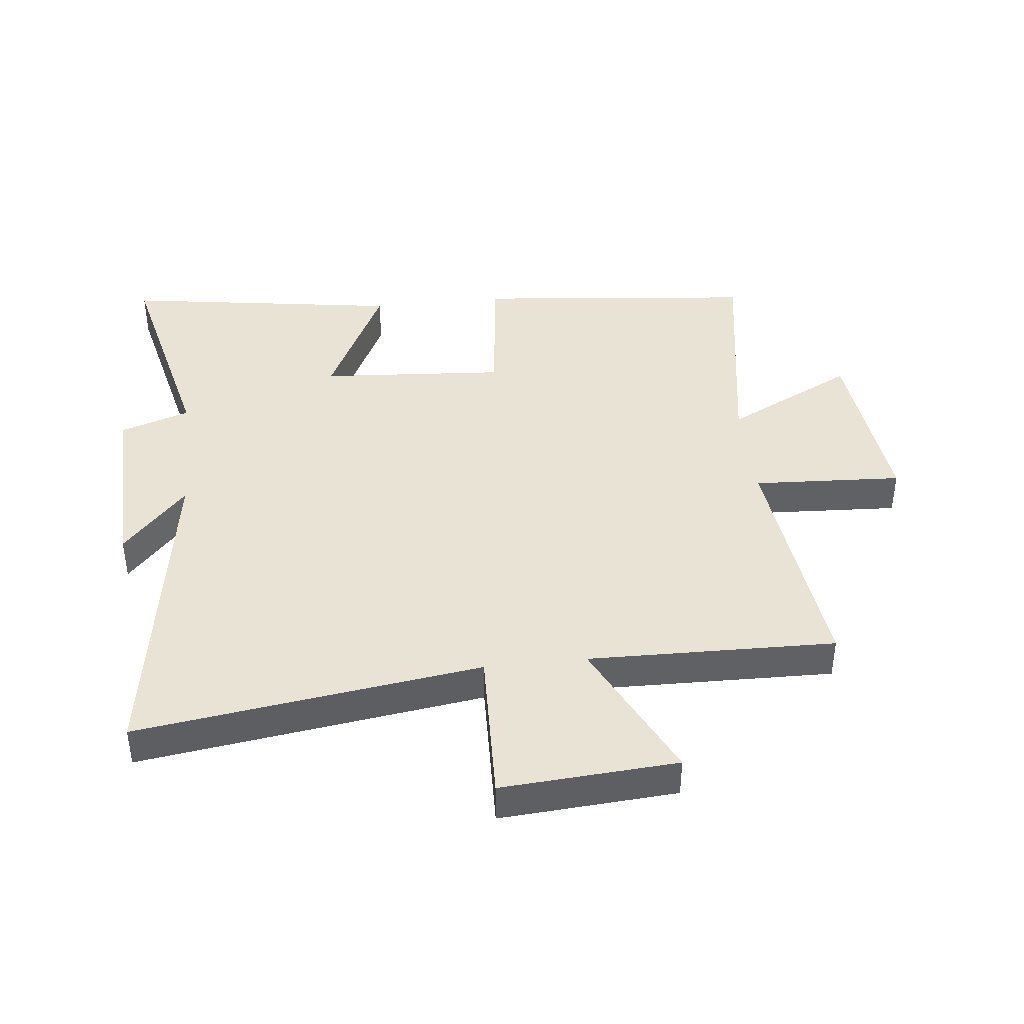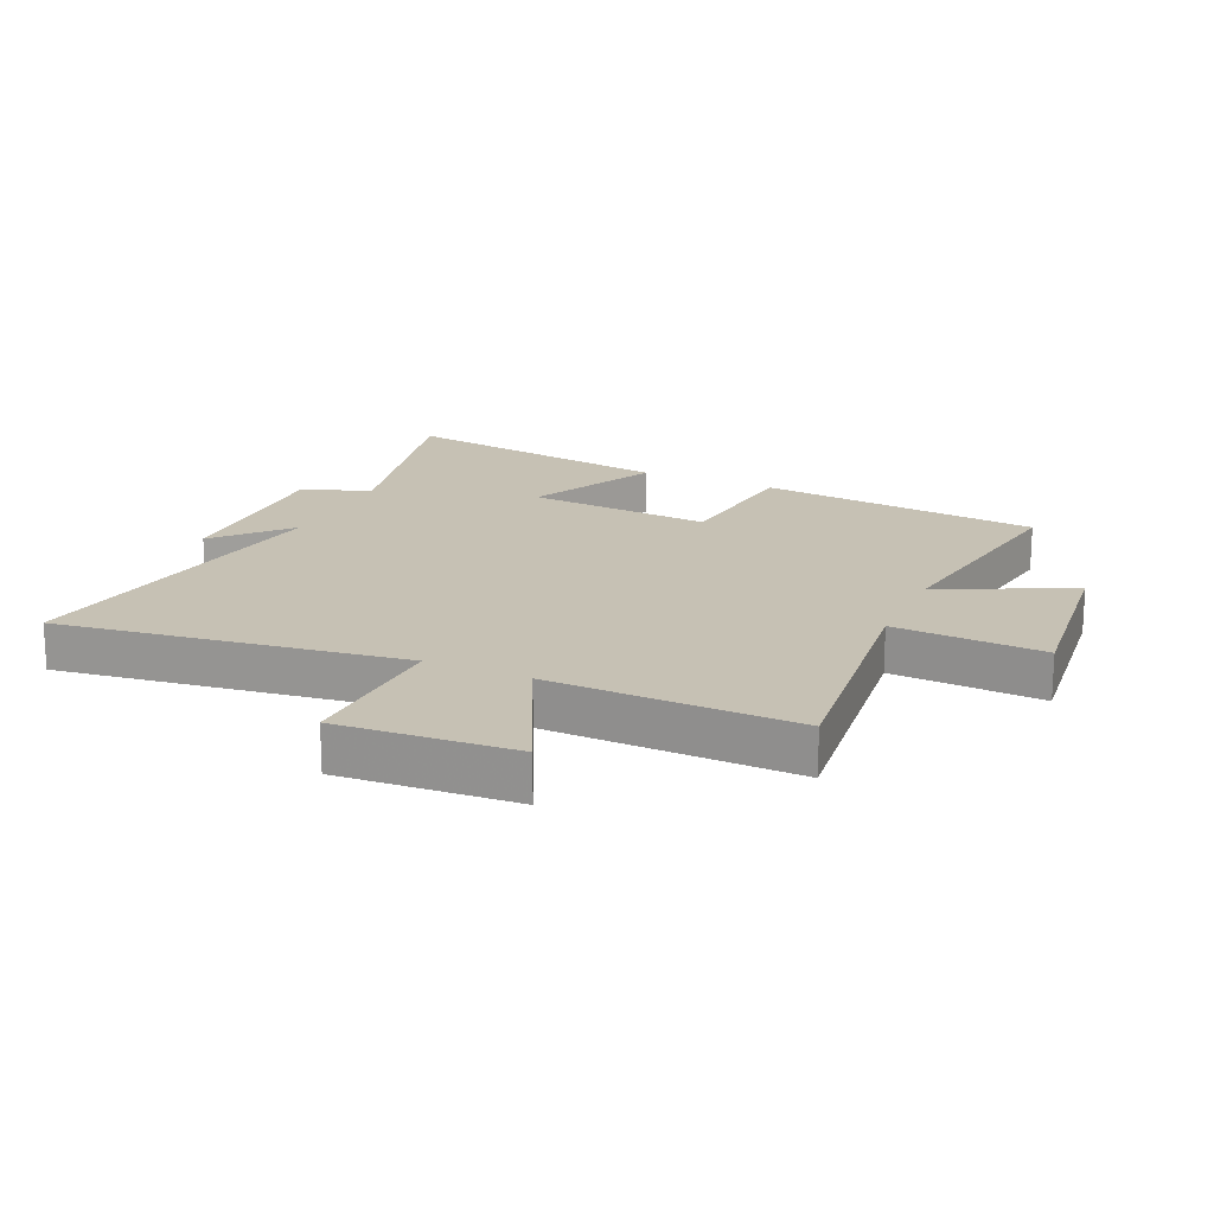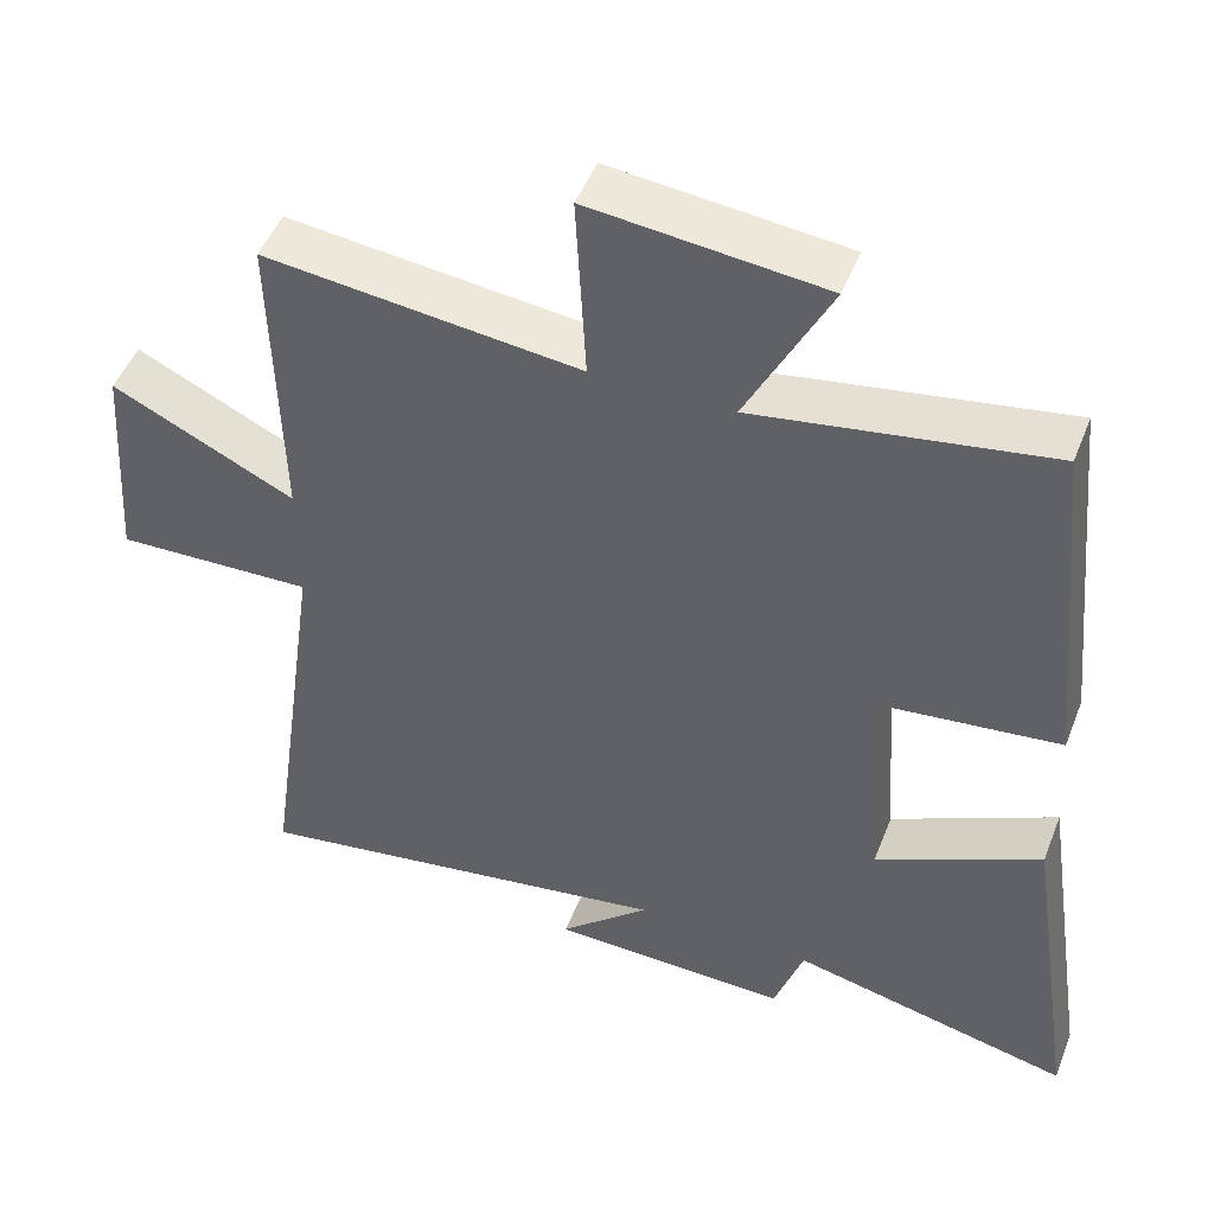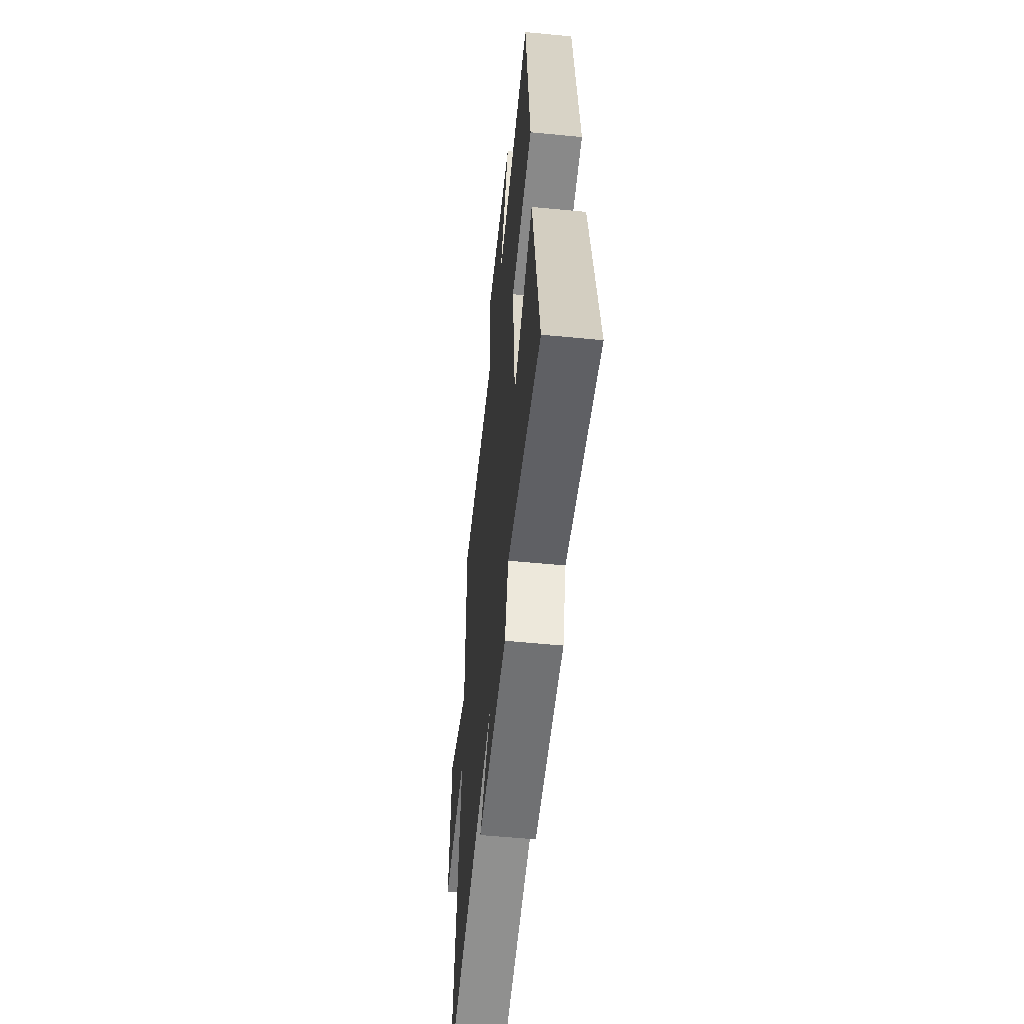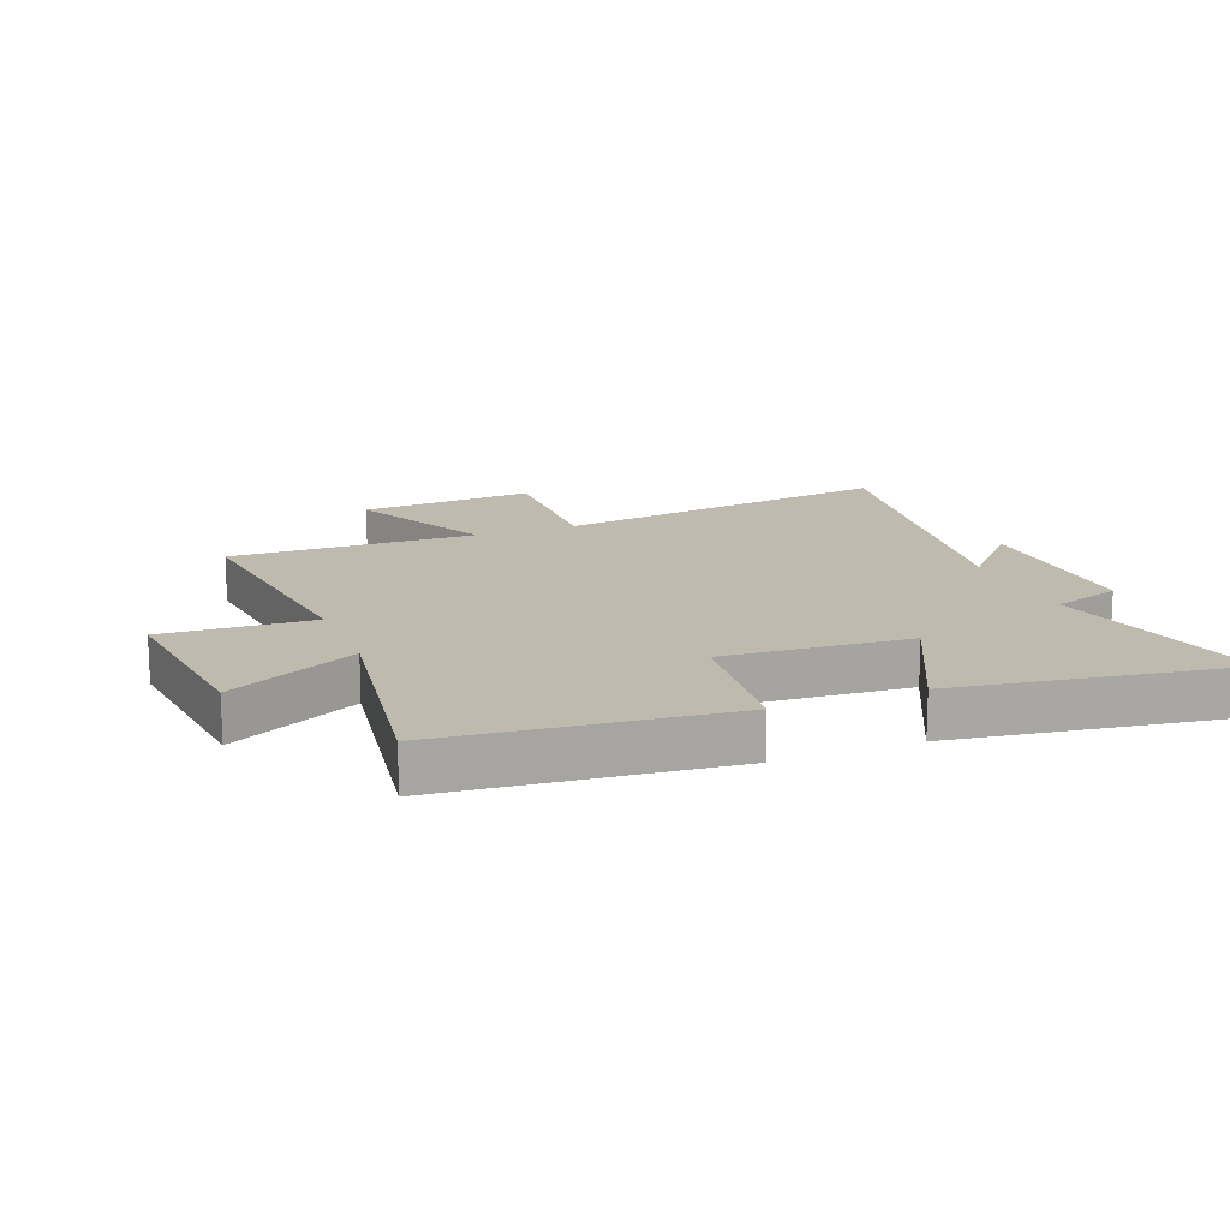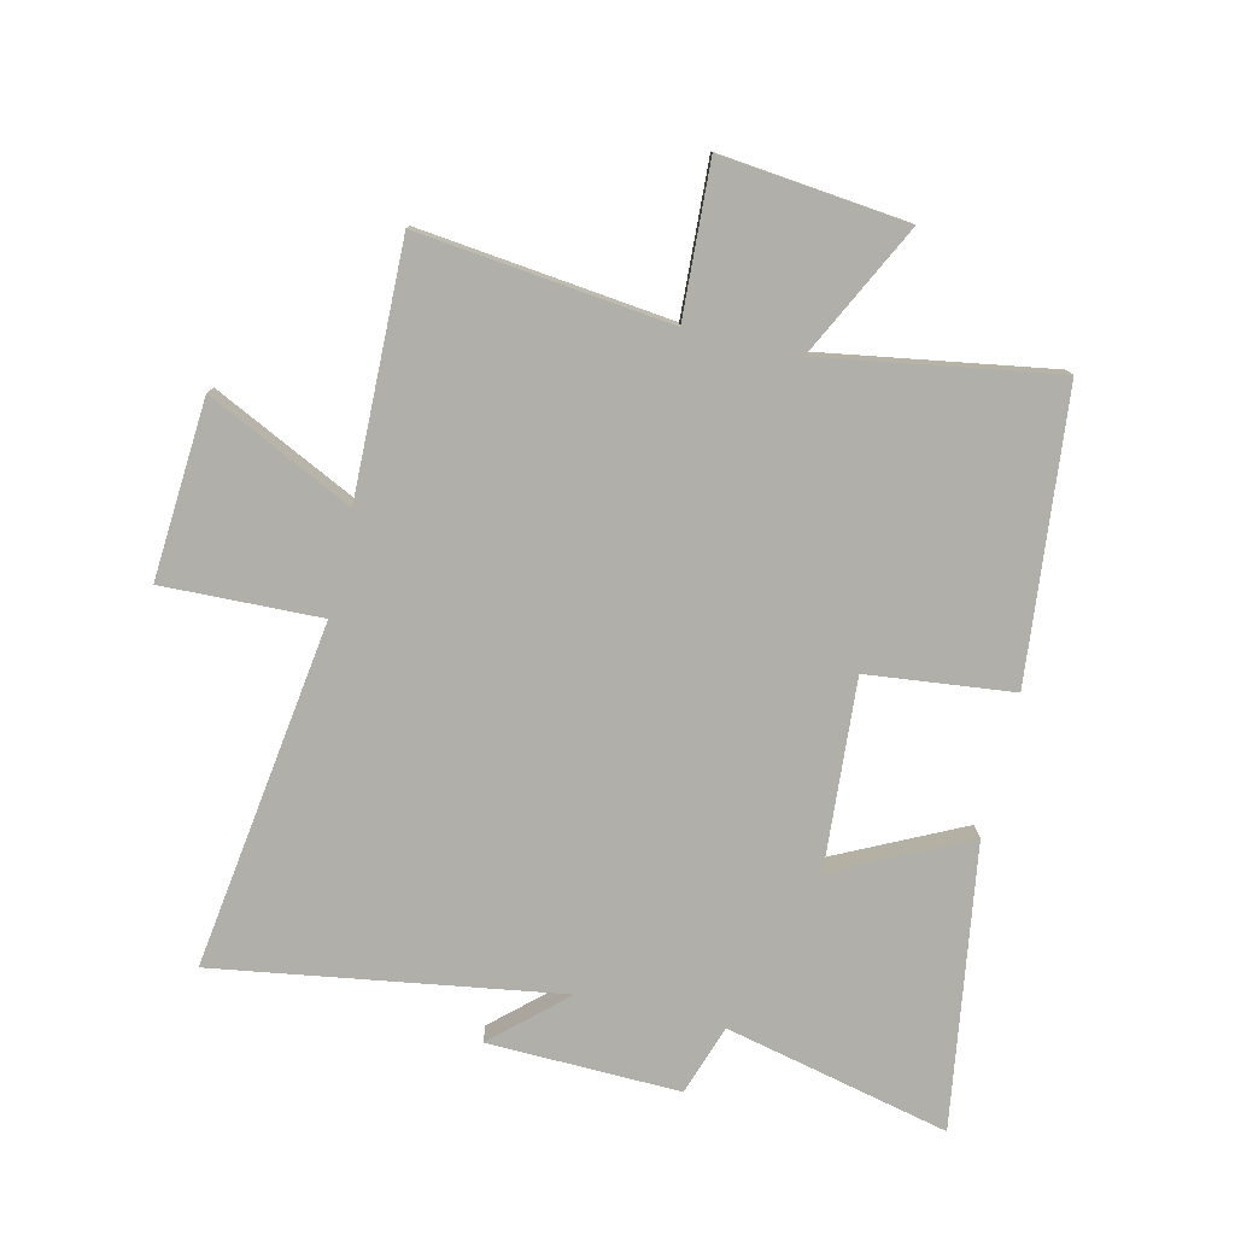
<metadata>
{"format":"obj","ext":"obj","renderer":"f3d","projection":"perspective","resolution":1024,"background":"white","views":[{"elev":41.3,"azim":-96.3,"up":"+Y"},{"elev":18.5,"azim":-65.7,"up":"+Y"},{"elev":48.7,"azim":21.0,"up":"+Z"},{"elev":-56.7,"azim":84.2,"up":"+Z"},{"elev":15.5,"azim":68.4,"up":"+Y"},{"elev":-78.0,"azim":-13.2,"up":"+Y"}]}
</metadata>
<code>
v -0.579 0.07 -0.586
v -0.5 0.07 -0.024
v -0.755 0.07 -0.032
v -0.735 0.07 0.256
v -0.5 0.07 0.142
v -0.509 0.07 0.546
v -0.104 0.07 0.5
v -0.117 0.07 0.745
v 0.183 0.07 0.713
v 0.076 0.07 0.5
v 0.453 0.07 0.561
v 0.5 0.07 0.098
v 0.265 0.07 0.072
v 0.287 0.07 -0.232
v 0.5 0.07 -0.128
v 0.569 0.07 -0.584
v 0.206 0.07 -0.5
v 0.168 0.07 -0.613
v -0.142 0.07 -0.605
v -0.026 0.07 -0.5
v -0.579 0 -0.586
v -0.5 0 -0.024
v -0.755 0 -0.032
v -0.735 0 0.256
v -0.5 0 0.142
v -0.509 0 0.546
v -0.104 0 0.5
v -0.117 0 0.745
v 0.183 0 0.713
v 0.076 0 0.5
v 0.453 0 0.561
v 0.5 0 0.098
v 0.265 0 0.072
v 0.287 0 -0.232
v 0.5 0 -0.128
v 0.569 0 -0.584
v 0.206 0 -0.5
v 0.168 0 -0.613
v -0.142 0 -0.605
v -0.026 0 -0.5
f 17 18 19 20
f 14 15 16 17
f 13 14 17 20
f 10 11 12 13
f 10 13 20 1
f 7 8 9 10
f 5 6 7
f 5 7 10
f 2 3 4 5
f 2 5 10
f 1 2 10
f 40 39 38 37
f 37 36 35 34
f 40 37 34 33
f 33 32 31 30
f 21 40 33 30
f 30 29 28 27
f 27 26 25
f 30 27 25
f 25 24 23 22
f 30 25 22
f 30 22 21
f 1 21 22 2
f 2 22 23 3
f 3 23 24 4
f 4 24 25 5
f 5 25 26 6
f 6 26 27 7
f 7 27 28 8
f 8 28 29 9
f 9 29 30 10
f 10 30 31 11
f 11 31 32 12
f 12 32 33 13
f 13 33 34 14
f 14 34 35 15
f 15 35 36 16
f 16 36 37 17
f 17 37 38 18
f 18 38 39 19
f 19 39 40 20
f 20 40 21 1

</code>
